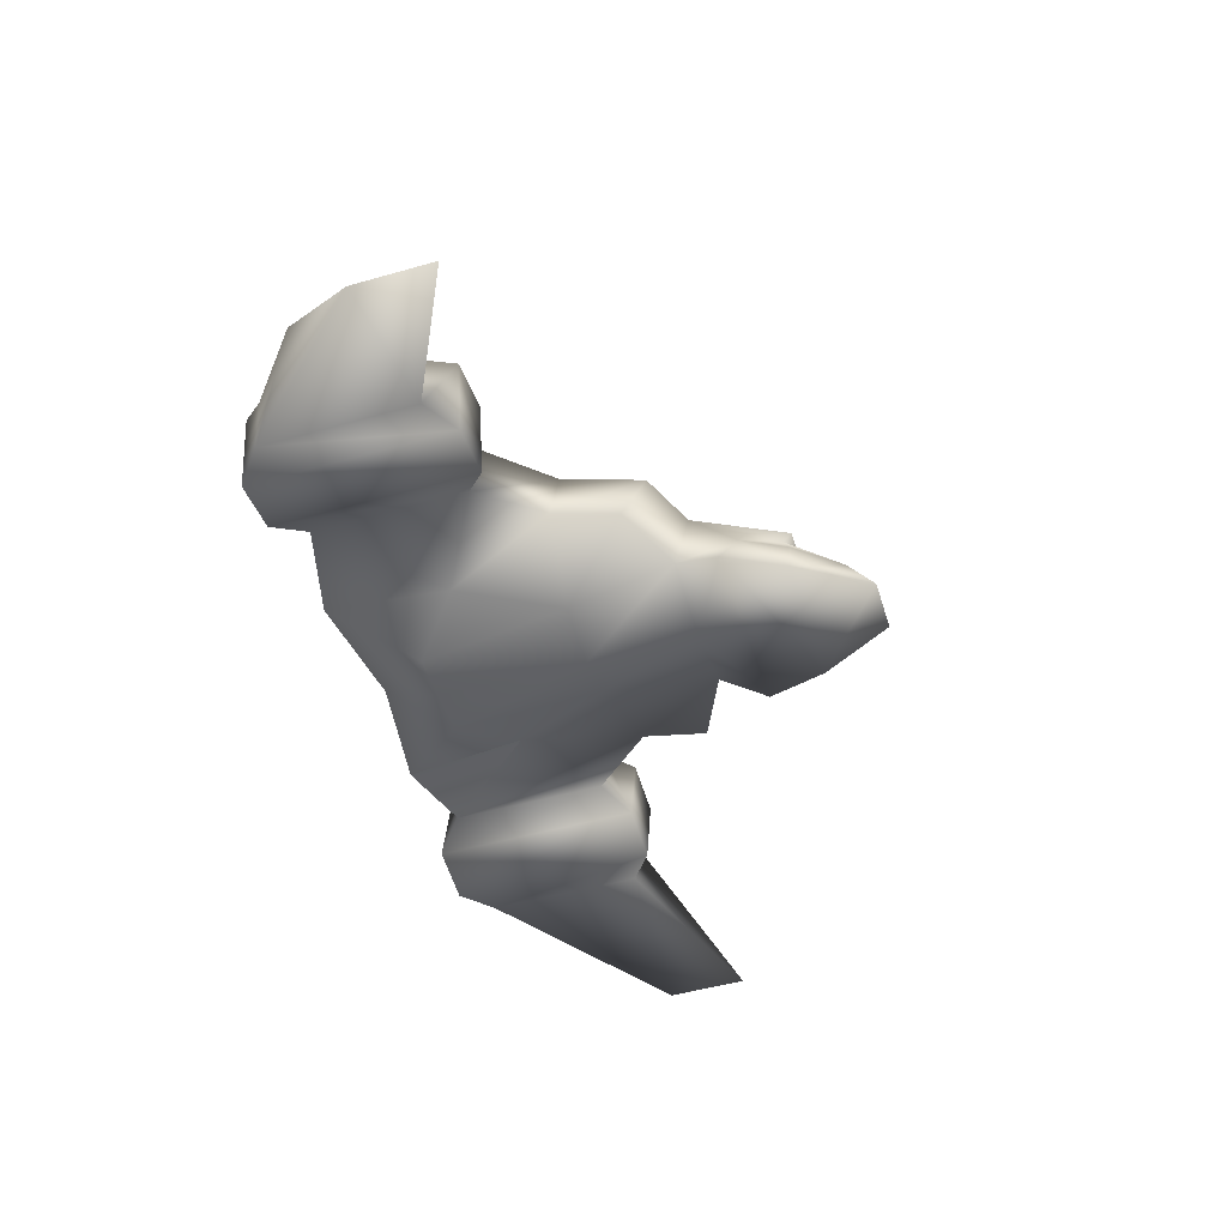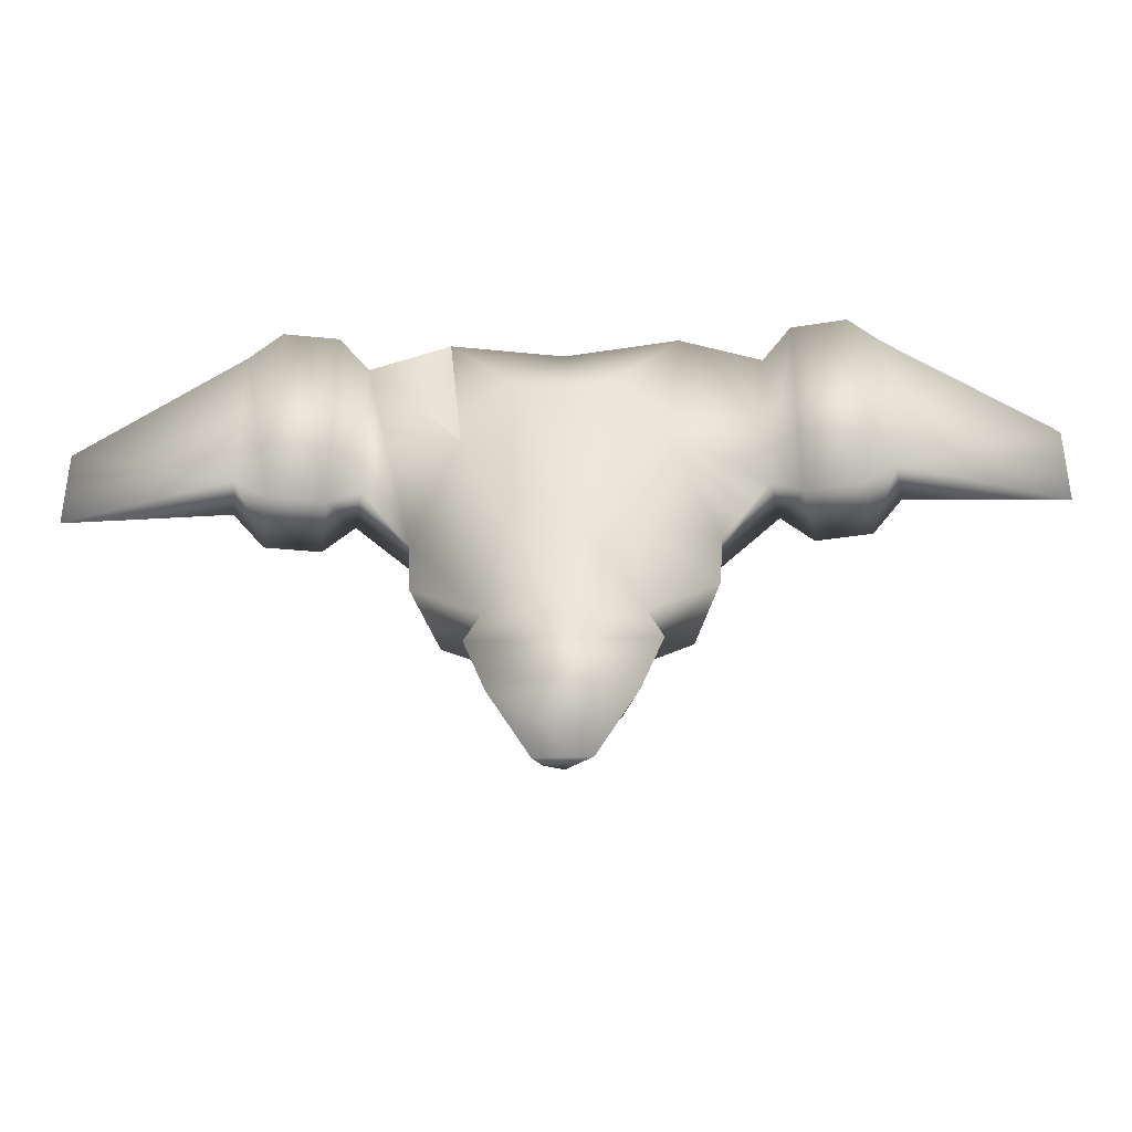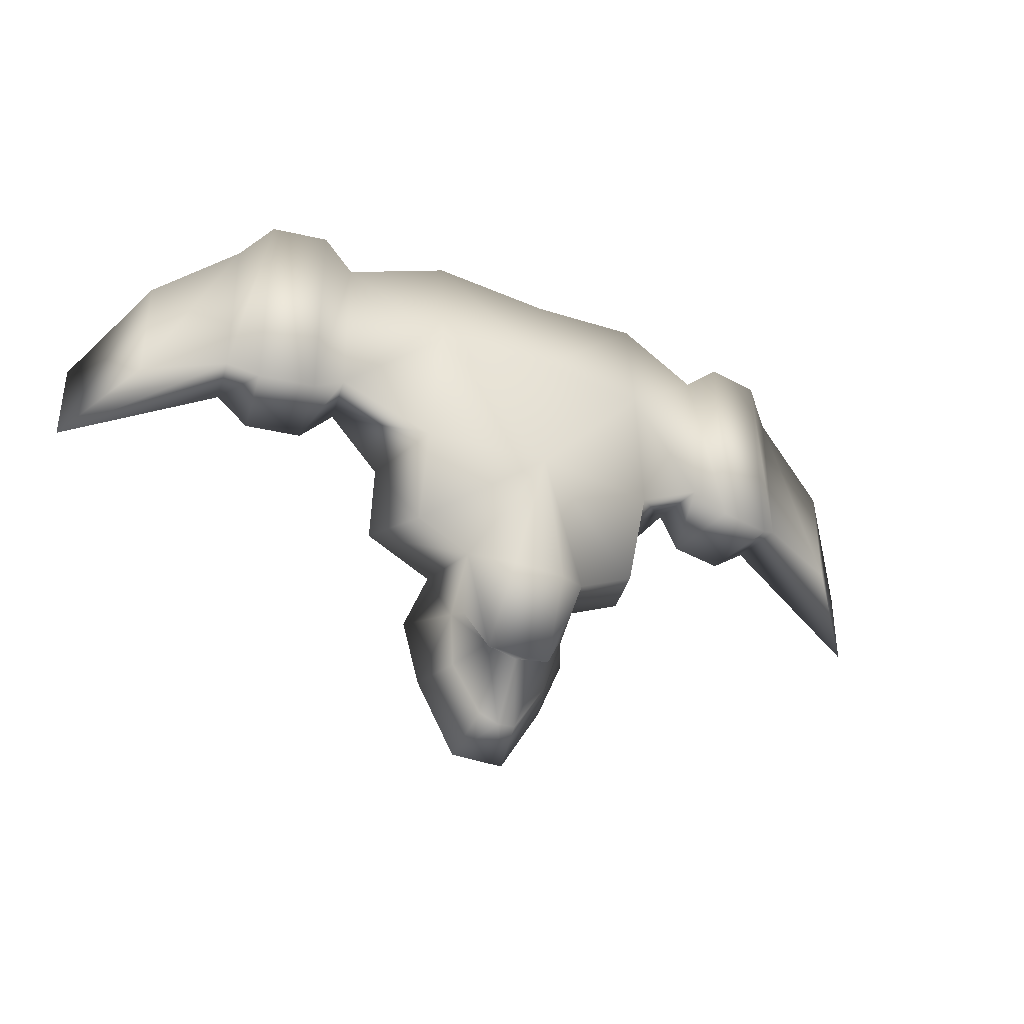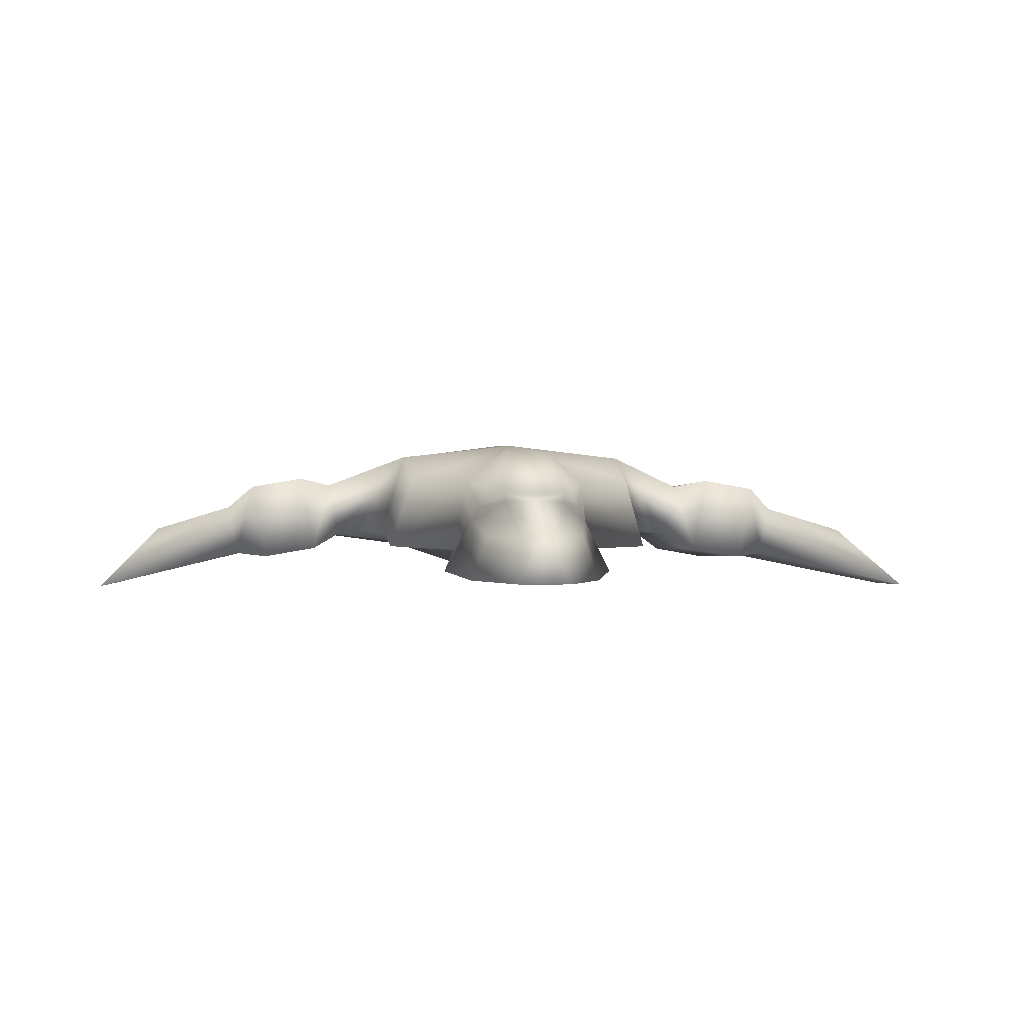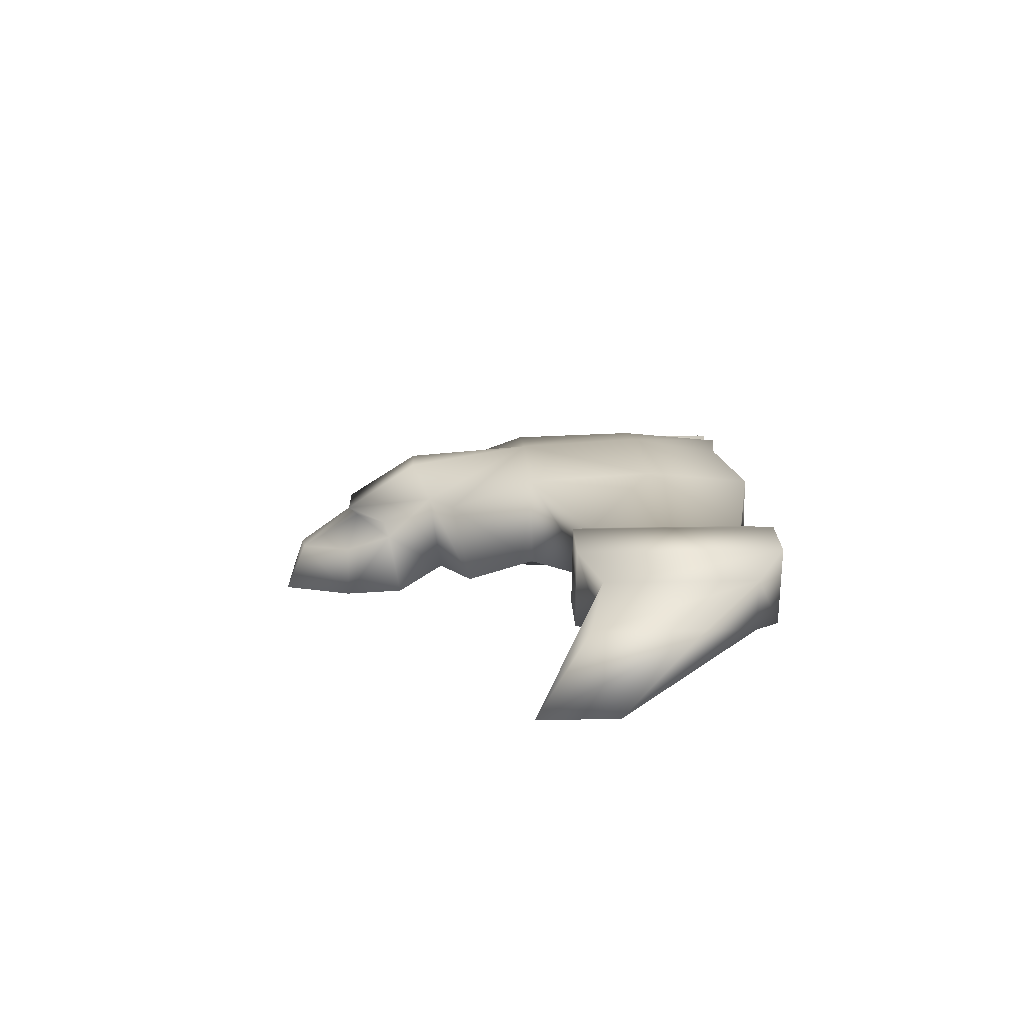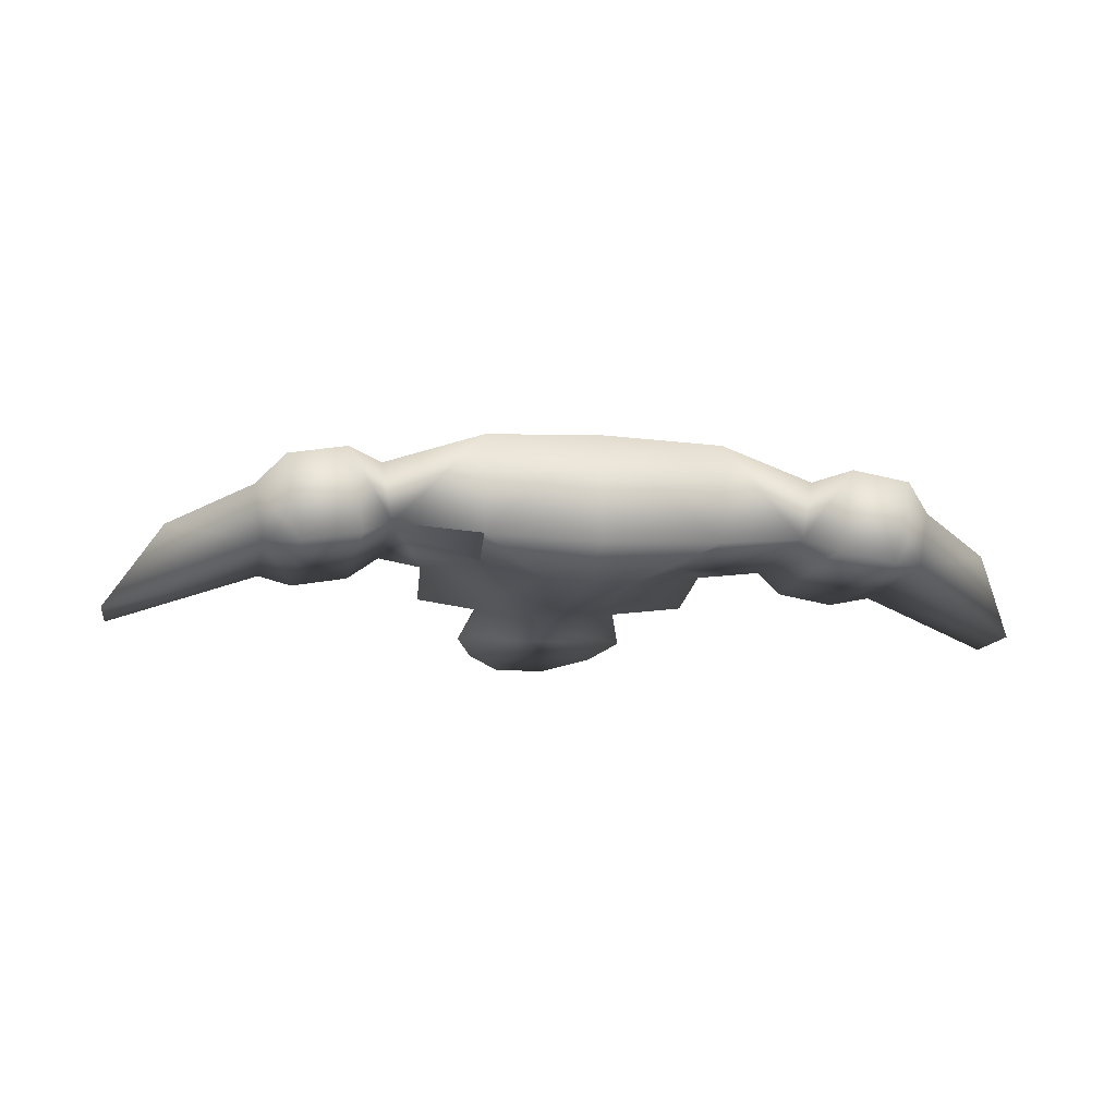
<metadata>
{"format":"obj","ext":"obj","renderer":"f3d","projection":"perspective","resolution":1024,"background":"white","views":[{"elev":-49.5,"azim":107.4,"up":"+Y"},{"elev":-35.8,"azim":2.2,"up":"+Z"},{"elev":-37.0,"azim":153.7,"up":"+Z"},{"elev":-1.3,"azim":172.4,"up":"+Y"},{"elev":13.5,"azim":-92.5,"up":"+Y"},{"elev":-12.6,"azim":-10.2,"up":"+Y"}]}
</metadata>
<code>
v  -128 -15.67 47.8
v  -135.4 21.5 47.8
v  -80.82 41.52 8.58
v  -96.18 -11.99 8.58
v  -147.1 -26.55 32.54
v  -157 25.93 32.54
v  -183.2 -32.77 32.54
v  -193.1 19.7 32.54
v  -205 -30.32 47.8
v  -211.4 4.535 47.8
v  -302.2 -54.42 -0.6612
v  -263.8 -12.14 36.03
v  -77.77 22.59 -46.35
v  -93.31 -25.36 -34.71
v  -41.59 20.66 -62.71
v  -49.13 -27.29 -54.88
v  -39.57 -7.935 -92.53
v  -35.26 1.917 -95.76
v  -44.02 -49.06 -122.7
v  -58.41 -43.11 -84.46
v  -33.03 -18.51 -122.6
v  -0.02 50.57 8.034
v  -17.02 40.59 -74.7
v  -21.2 10.06 -121.9
v  -0.0197 55.25 88.97
v  -74.71 45.43 91.87
v  -74.22 38.96 161.1
v  -0.0211 45.23 149.8
v  -135.4 21.5 148.4
v  -128 -15.67 148.4
v  -74.13 -22.66 161.1
v  0.0363 -22.66 149.8
v  -263.8 -12.14 106.1
v  -302.2 -54.42 51.02
v  -205 -30.32 148.4
v  -211.4 4.535 148.4
v  -157 25.93 166.4
v  -147.1 -26.55 166.4
v  -193.1 19.7 166.4
v  -183.2 -32.77 166.4
v  -65.72 -22.66 81.76
v  17.08 40.59 -74.7
v  80.72 41.52 8.58
v  135.3 21.5 47.8
v  128.4 -15.67 47.8
v  96.54 -11.99 8.58
v  156.9 25.93 32.54
v  147 -26.55 32.54
v  193.1 19.7 32.54
v  183.1 -32.77 32.54
v  211.3 4.535 47.8
v  205 -30.32 47.8
v  263.7 -12.14 36.03
v  302.2 -54.42 -0.6612
v  93.32 -25.36 -34.71
v  77.74 22.59 -46.35
v  41.75 20.66 -62.71
v  49.19 -27.29 -54.88
v  -17.42 -51.07 -168.6
v  0.0991 -19.66 -158.1
v  17.69 -51.07 -168.6
v  -12.2 -20.92 -156
v  21.37 10.06 -121.9
v  -0.0592 5.324 -122.8
v  19.82 5.082 -116.3
v  74.12 38.96 161.1
v  74.6 45.43 91.87
v  135.3 21.5 148.4
v  74.12 -22.66 161.1
v  128.4 -15.67 148.4
v  211.3 4.535 148.4
v  205 -30.32 148.4
v  263.7 -12.14 106.1
v  302.2 -54.42 51.02
v  147 -26.55 166.4
v  156.9 25.93 166.4
v  183.1 -32.77 166.4
v  193.1 19.7 166.4
v  66.08 -22.66 81.76
v  0.0363 -40.75 16.81
v  35.68 -28.7 16.81
v  29.91 -38.7 112.8
v  0.0363 -38.7 112.8
v  58.74 -43.11 -84.4
v  0.0363 -38.61 -54.88
v  44.39 -49.06 -122.7
v  39.95 -7.935 -92.53
v  35.58 1.908 -95.77
v  33.4 -18.51 -122.6
v  12.4 -21.45 -151.8
v  -19.94 4.598 -116
v  -29.84 -38.7 112.8
v  -35.61 -28.7 16.81
g ff01
f 1 2 3 4
f 5 6 2 1
f 7 8 6 5
f 9 10 8 7
f 11 12 10 9
f 4 3 13 14
f 14 13 15 16
f 17 16 15 18
f 19 20 17 21
f 15 22 23
f 23 24 15
f 25 26 27 28
f 3 22 13
f 15 13 22
f 3 2 26
f 26 29 27
f 22 3 26 25
f 26 2 29
f 30 31 27 29
f 31 32 28 27
f 33 34 35 36
f 37 38 30 29
f 39 40 38 37
f 36 35 40 39
f 33 12 11 34
f 6 37 29 2
f 8 39 37 6
f 10 36 39 8
f 12 33 36 10
f 41 31 30
f 38 5 1 30
f 40 7 5 38
f 35 9 7 40
f 34 11 9 35
f 42 23 22
f 43 44 45 46
f 44 47 48 45
f 47 49 50 48
f 49 51 52 50
f 51 53 54 52
f 46 55 56
f 56 43 46
f 57 56 55 58
f 59 60 61
f 60 59 62
f 63 24 23 42
f 64 63 65
f 63 64 24
f 22 57 42
f 63 42 57
f 25 28 66 67
f 22 43 56
f 56 57 22
f 44 43 67
f 68 44 67
f 67 43 22 25
f 68 67 66
f 66 69 70 68
f 28 32 69 66
f 71 72 73
f 74 73 72
f 70 75 76 68
f 75 77 78 76
f 77 72 71 78
f 54 53 73 74
f 68 76 47 44
f 76 78 49 47
f 78 71 51 49
f 71 73 53 51
f 69 79 70
f 79 46 45 70
f 45 48 75 70
f 48 50 77 75
f 50 52 72 77
f 52 54 74 72
f 80 81 82 83
f 82 81 79
f 79 69 82
f 46 79 81
f 55 46 81 58
f 82 69 32
f 32 83 82
f 20 84 85 16
f 19 86 84 20
f 24 18 15
f 19 21 62 59
f 19 59 61 86
f 57 58 87 88
f 65 63 88
f 86 89 87 84
f 90 89 86 61
f 24 91 18
f 20 16 17
f 88 63 57
f 87 58 84
f 17 18 91 21
f 64 60 62 91
f 60 64 65 90
f 91 62 21
f 65 88 87 89
f 90 65 89
f 58 81 80 85
f 84 58 85
f 41 31 30
f 92 93 80 83
f 93 92 41
f 31 41 92
f 41 4 93
f 4 14 16 93
f 31 92 32
f 83 32 92
f 93 16 85 80
f 64 91 24
f 60 90 61
f 4 41 30 1

</code>
